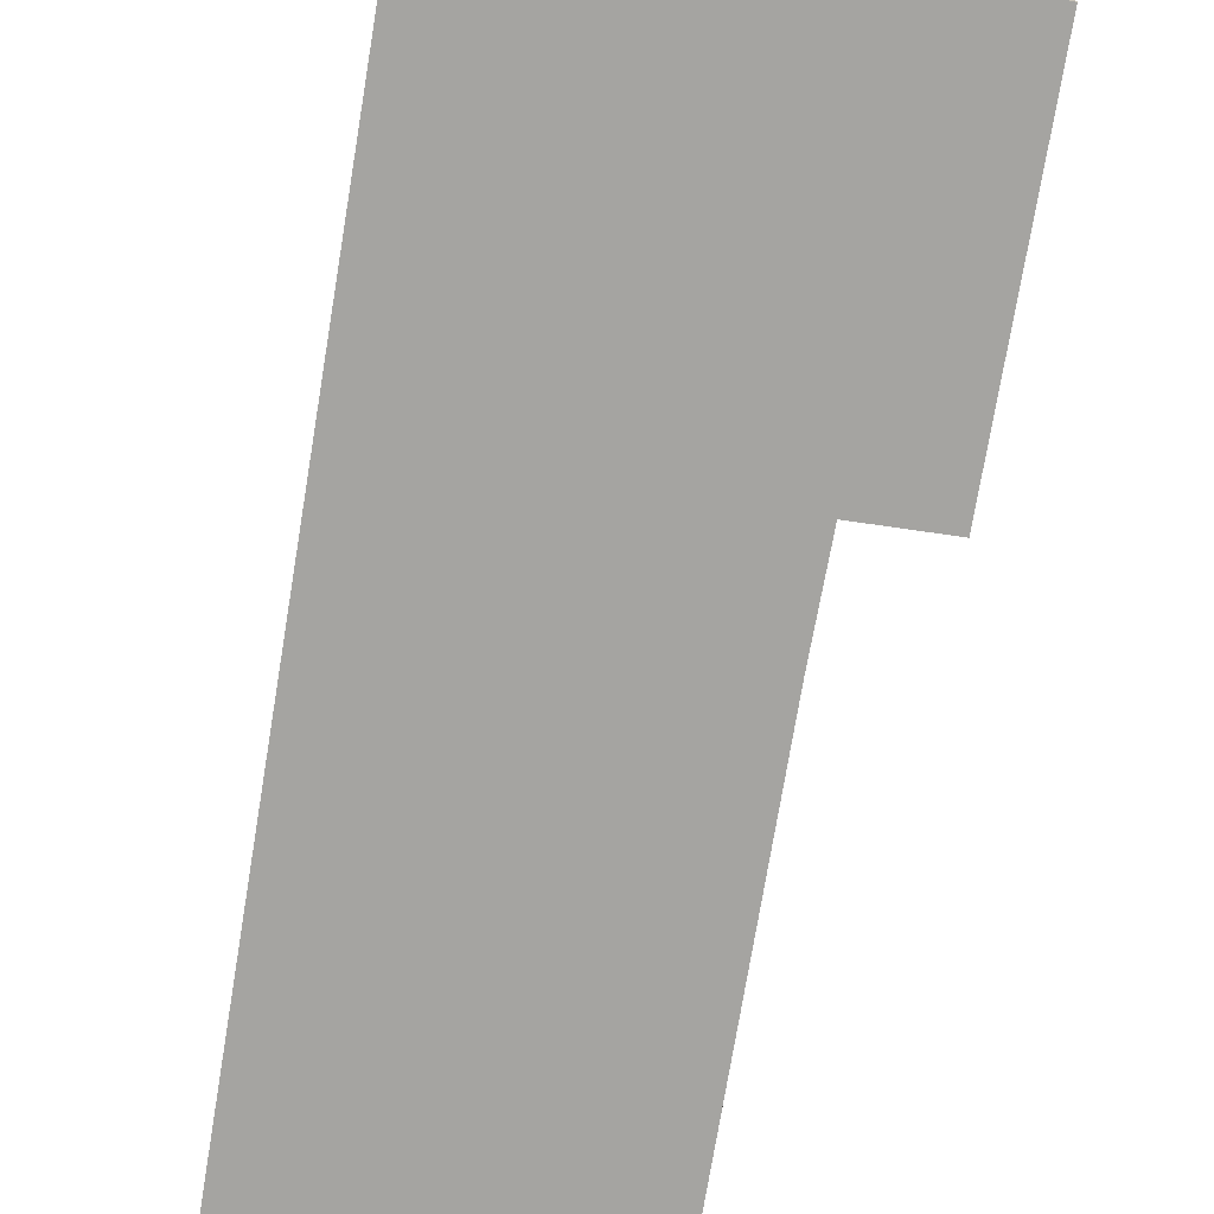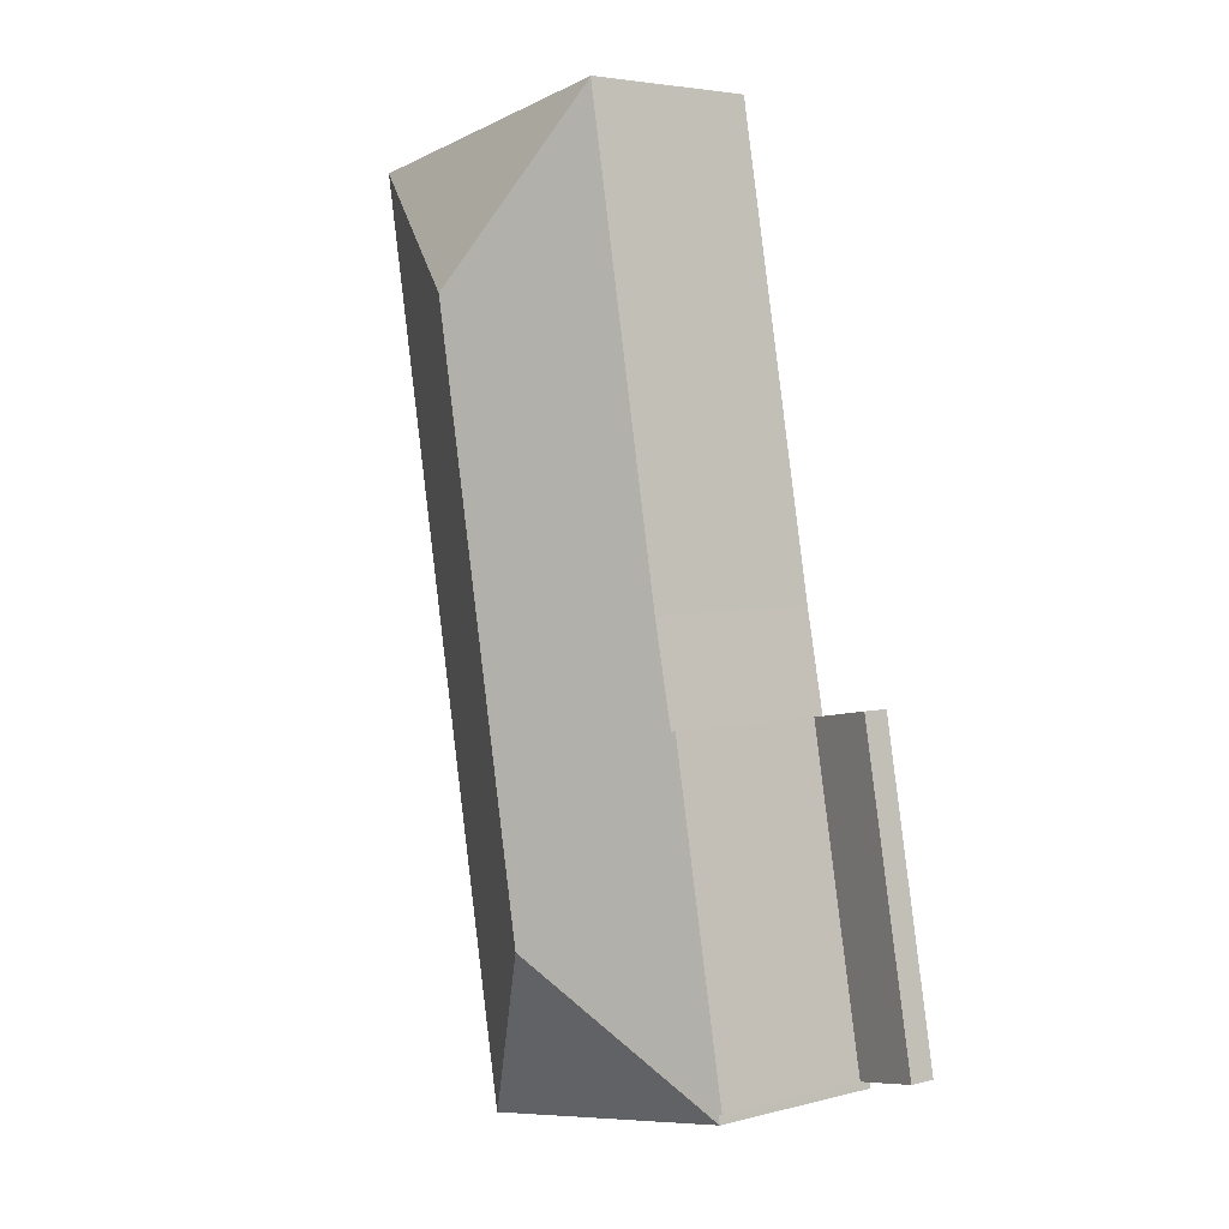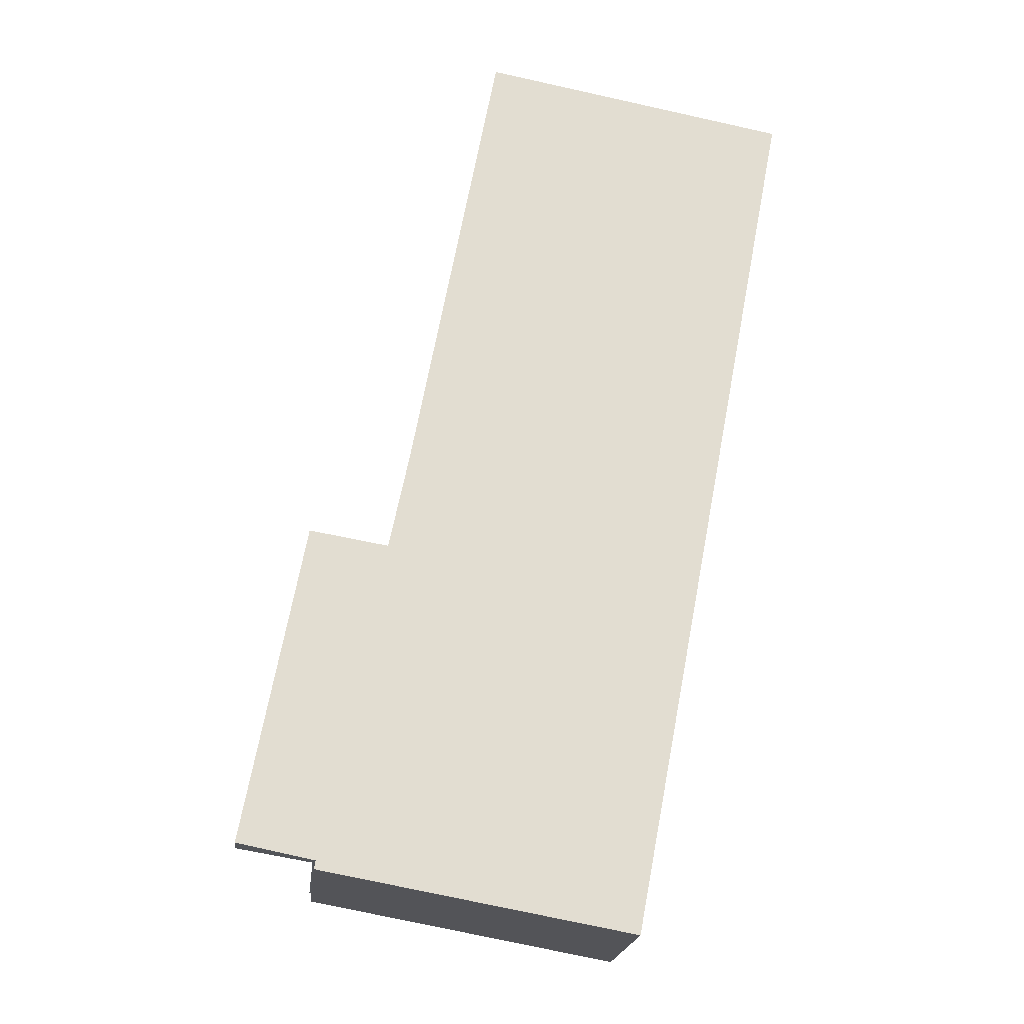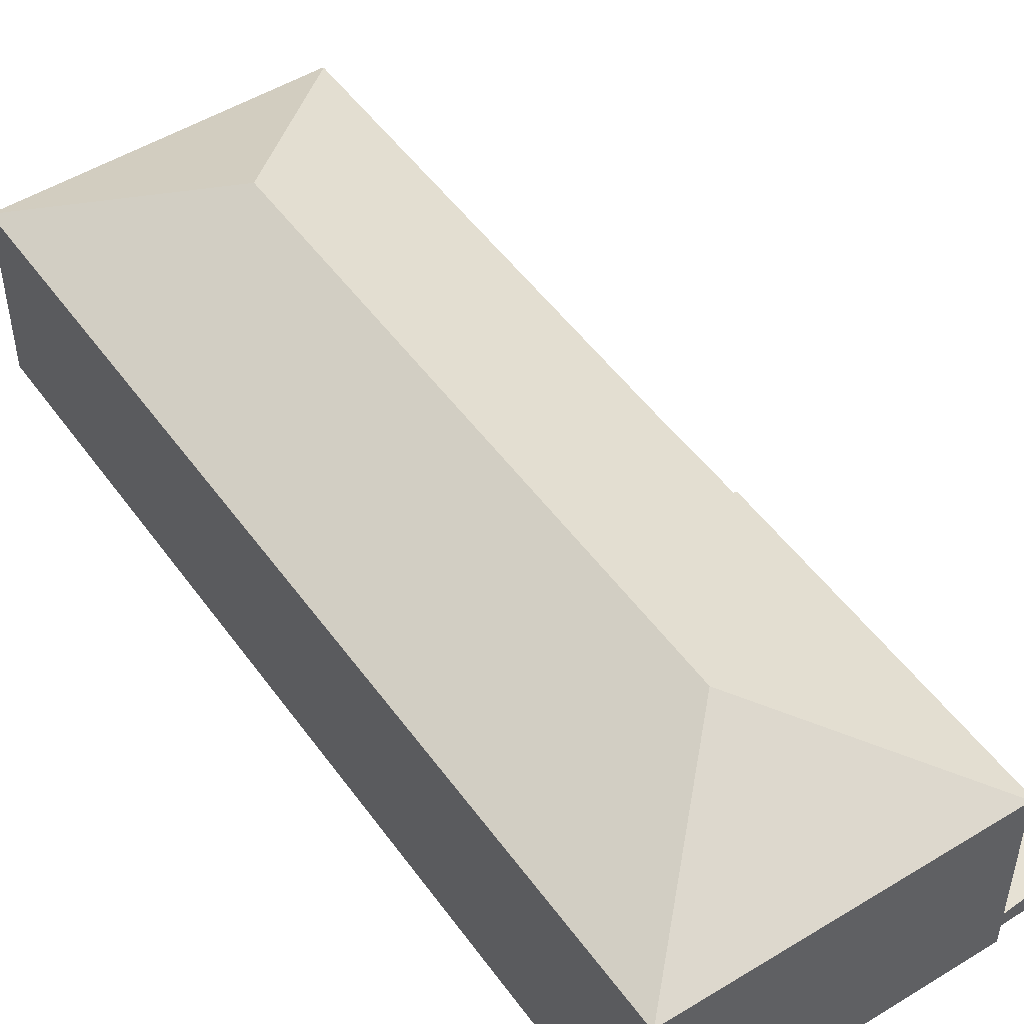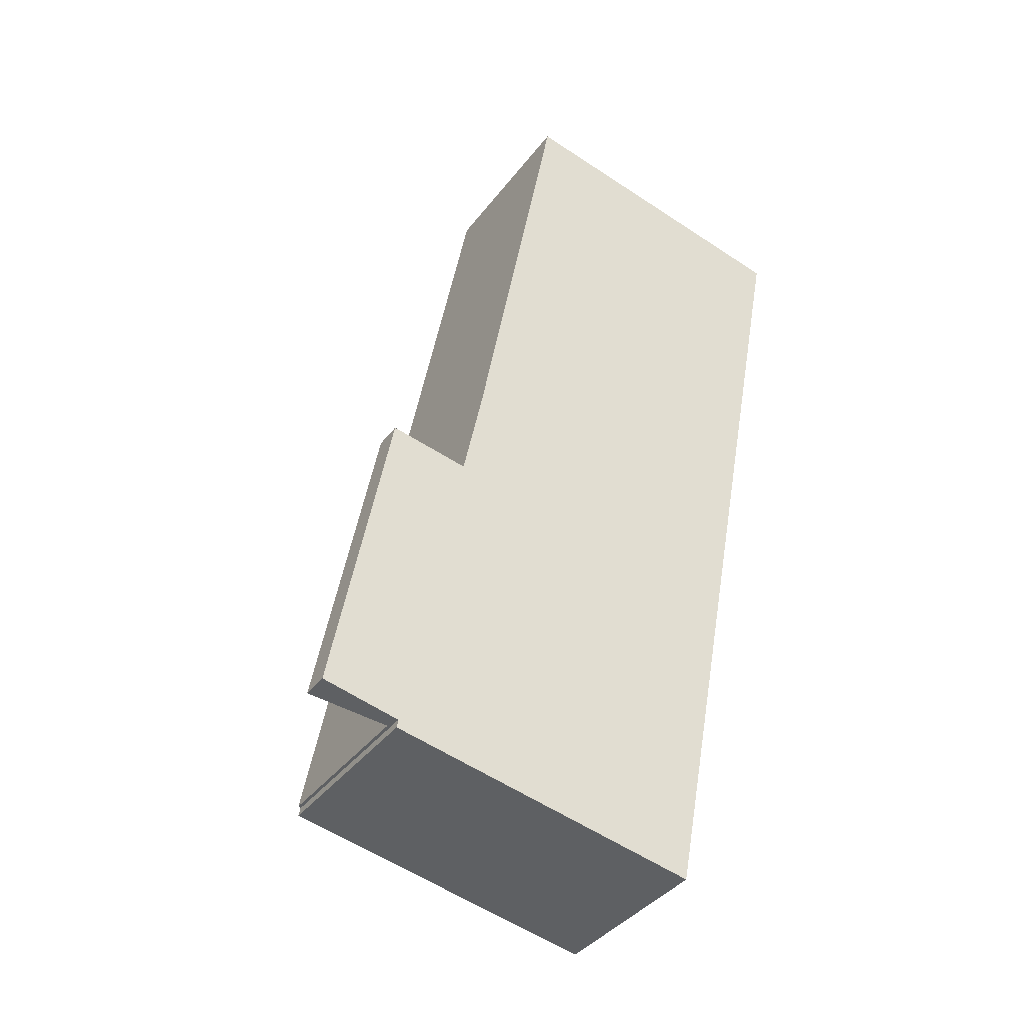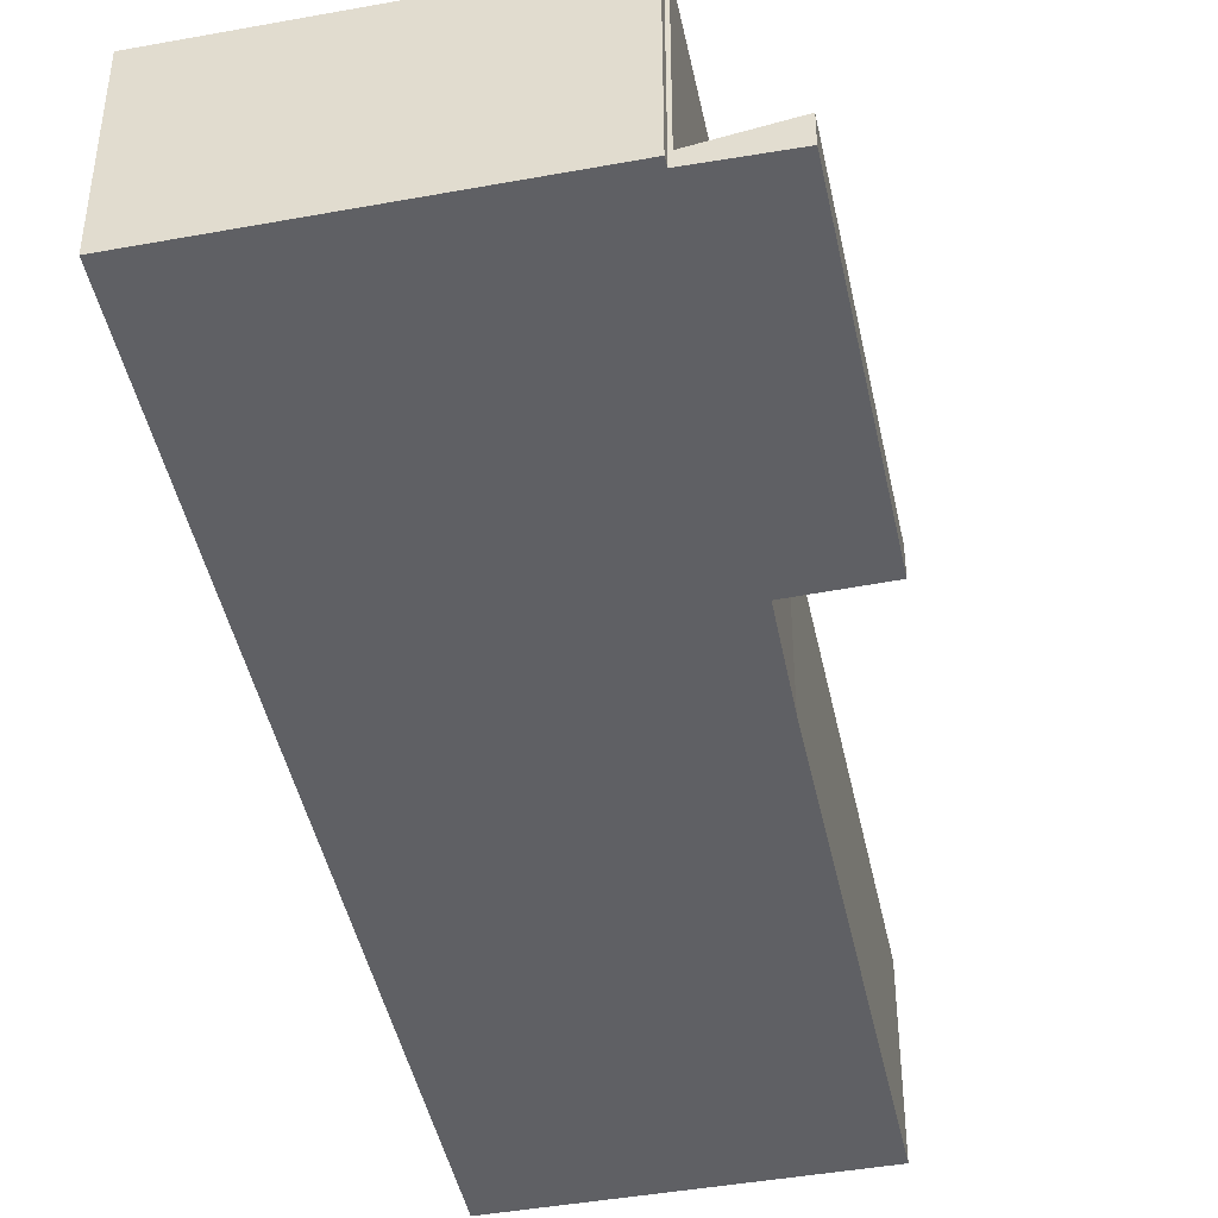
<metadata>
{"format":"obj","ext":"obj","renderer":"f3d","projection":"perspective","resolution":1024,"background":"white","views":[{"elev":-73.3,"azim":-178.7,"up":"+Y"},{"elev":4.2,"azim":-129.7,"up":"+Z"},{"elev":-20.6,"azim":-6.4,"up":"+Z"},{"elev":50.0,"azim":156.4,"up":"+Y"},{"elev":-38.9,"azim":-33.0,"up":"+Z"},{"elev":-44.6,"azim":-157.6,"up":"+Y"}]}
</metadata>
<code>
v  0 0.934 5.719e-17
v  4.572 0.486 10.32
v  2.51 0.488 -0.504
v  2.017 0.936 10.75
v  2.017 -6.584e-16 10.75
v  0 0 0
v  4.572 -6.322e-16 10.32
v  2.51 3.086e-17 -0.504
v  12.59 8.639 23.16
v  8.341 6.145 29.39
v  8.348 6.129 29.43
v  5.386 6.166 13.63
v  9.994 8.639 9.506
v  4.736 6.143 10.48
v  8.85 8.639 3.5
v  4.699 6.142 10.3
v  4.572 6.082 10.32
v  2.51 6.082 -0.504
v  2.607 6.128 -0.523
v  2.559 6.131 -0.804
v  18.89 6.129 27.45
v  13.1 6.147 -2.721
v  15.28 6.129 8.525
v  13.14 6.129 -2.728
v  7.896 6.138 -1.774
v  5.386 -8.347e-16 13.63
v  4.736 -6.418e-16 10.48
v  4.699 -6.309e-16 10.3
v  8.341 -1.8e-15 29.39
v  8.348 -1.802e-15 29.43
v  2.559 4.923e-17 -0.804
v  2.607 3.202e-17 -0.523
v  18.89 -1.681e-15 27.45
v  15.28 -5.22e-16 8.525
v  13.14 1.67e-16 -2.728
v  13.1 1.666e-16 -2.721
v  7.896 1.086e-16 -1.774
g defaultobject
f 1 2 3
f 2 1 4
f 1 5 4
f 5 1 6
f 5 2 4
f 2 5 7
f 2 8 3
f 8 2 7
f 3 6 1
f 6 3 8
f 6 7 5
f 7 6 8
f 9 10 11
f 10 9 12
f 13 12 9
f 14 12 13
f 15 14 13
f 16 14 15
f 17 16 15
f 18 17 15
f 19 18 15
f 20 19 15
f 9 11 21
f 22 23 24
f 23 22 15
f 23 15 21
f 21 15 13
f 21 13 9
f 25 15 22
f 15 25 20
f 14 26 12
f 26 14 16
f 26 16 27
f 27 16 28
f 26 10 12
f 10 26 29
f 10 29 11
f 11 29 30
f 31 19 20
f 19 31 32
f 8 17 18
f 17 8 7
f 30 21 11
f 21 30 33
f 17 28 16
f 28 17 7
f 33 23 21
f 23 33 34
f 23 34 24
f 24 34 35
f 35 22 24
f 22 35 25
f 25 35 20
f 20 35 36
f 20 36 37
f 20 37 31
f 32 18 19
f 18 32 8
f 37 32 31
f 32 7 8
f 7 32 37
f 7 37 36
f 7 36 35
f 7 35 34
f 7 34 28
f 28 34 27
f 27 34 26
f 26 34 29
f 29 34 33
f 29 33 30

</code>
